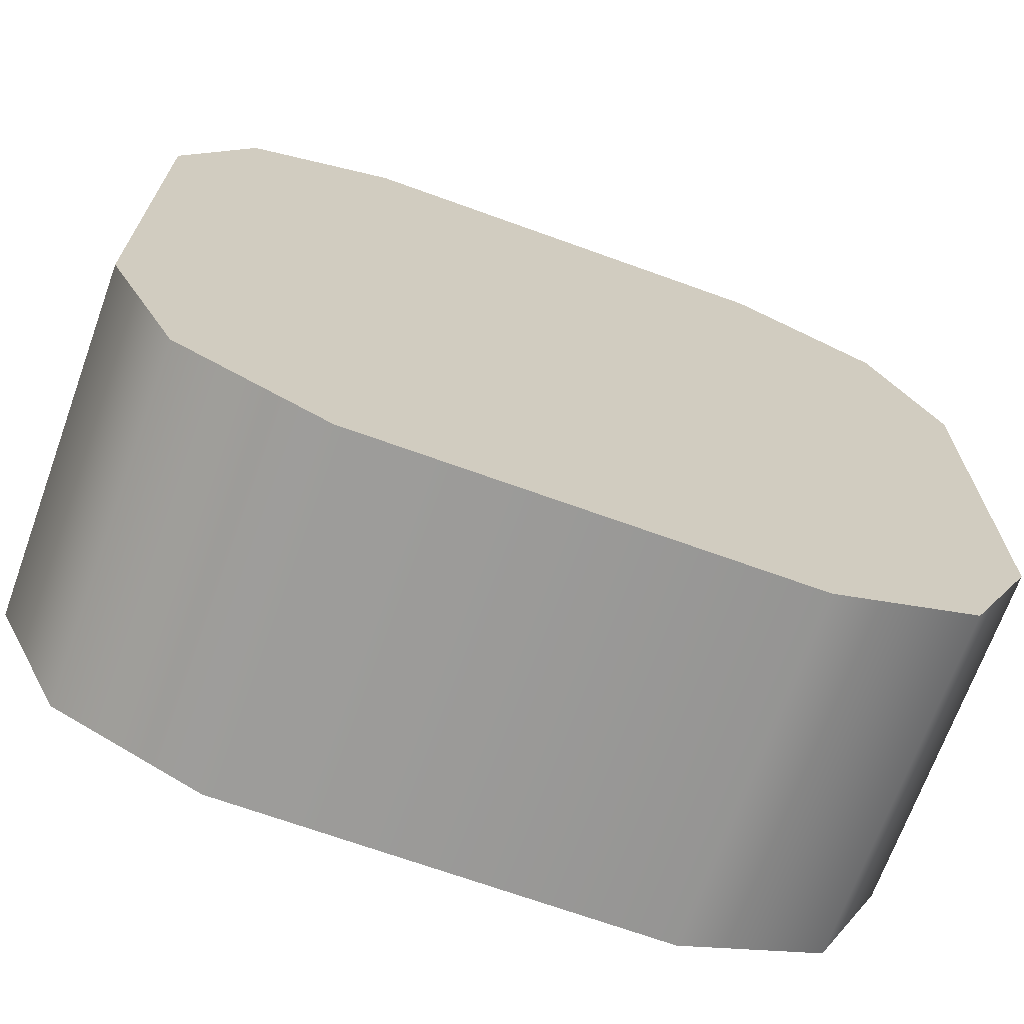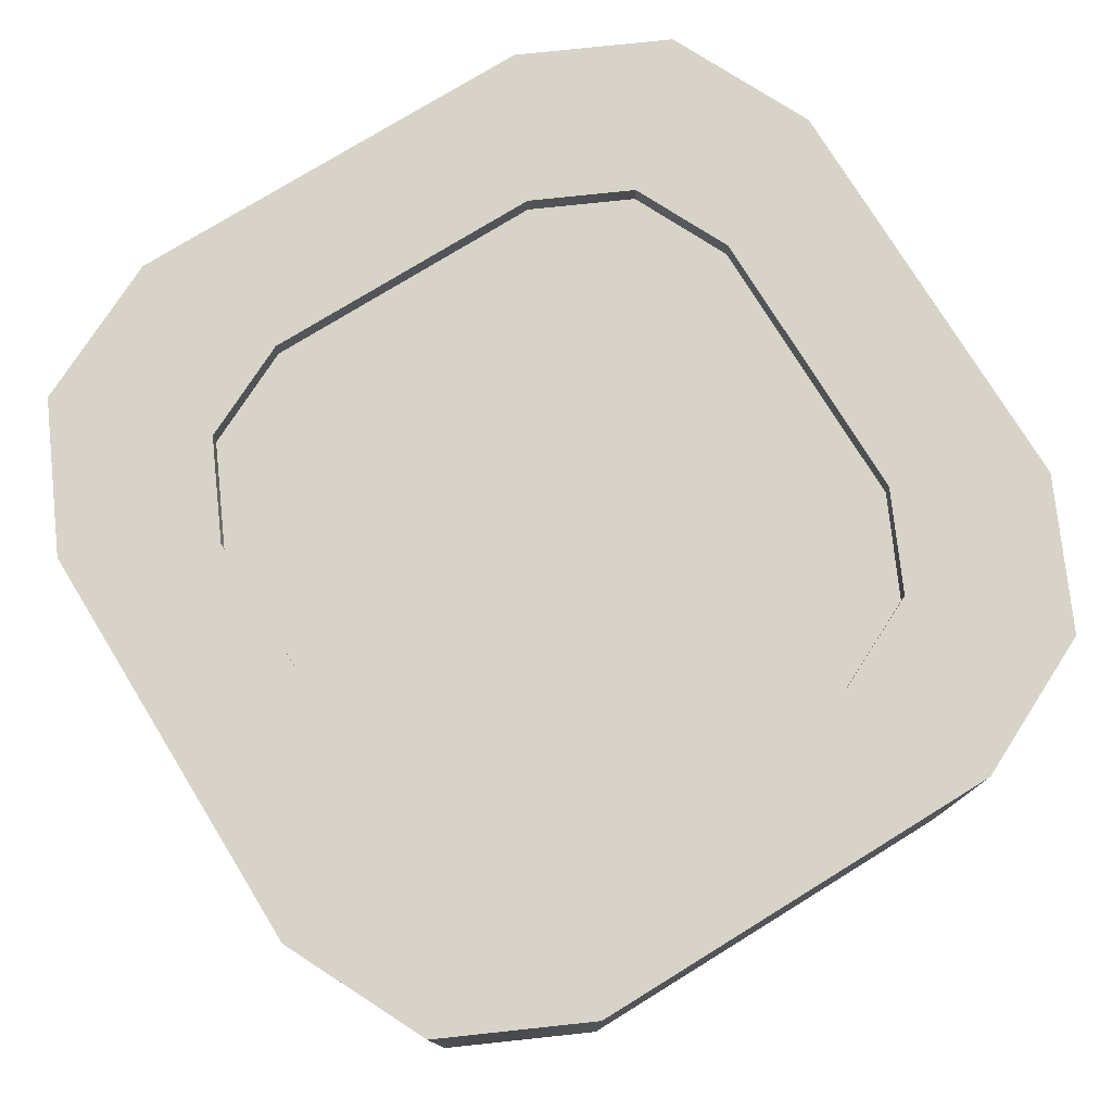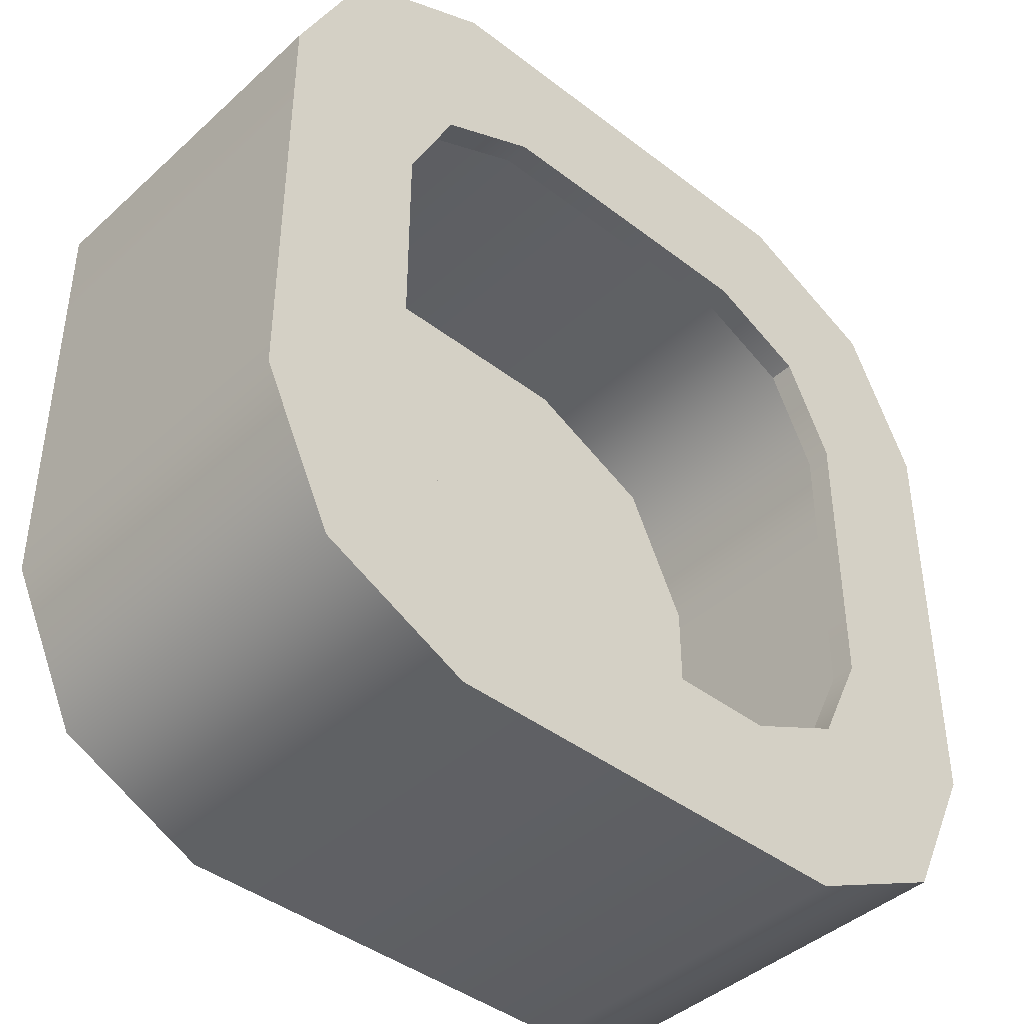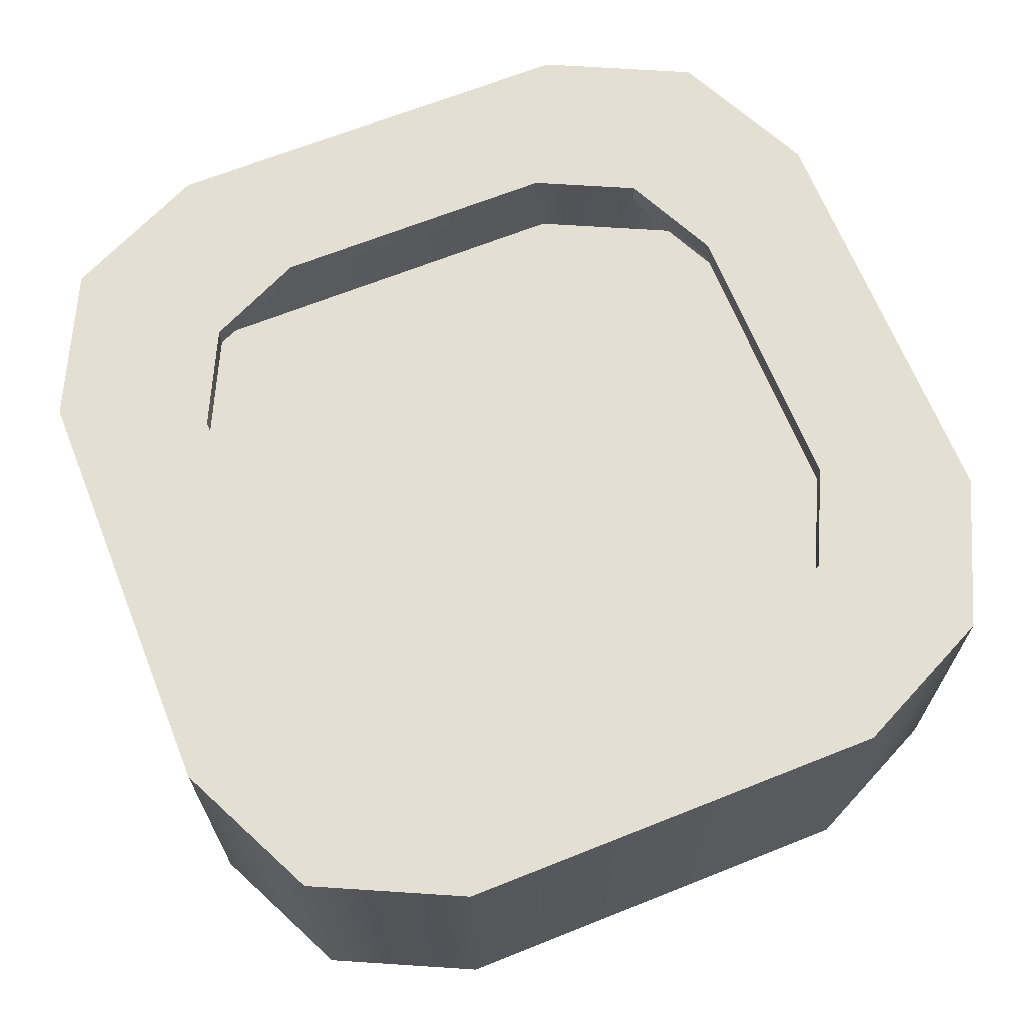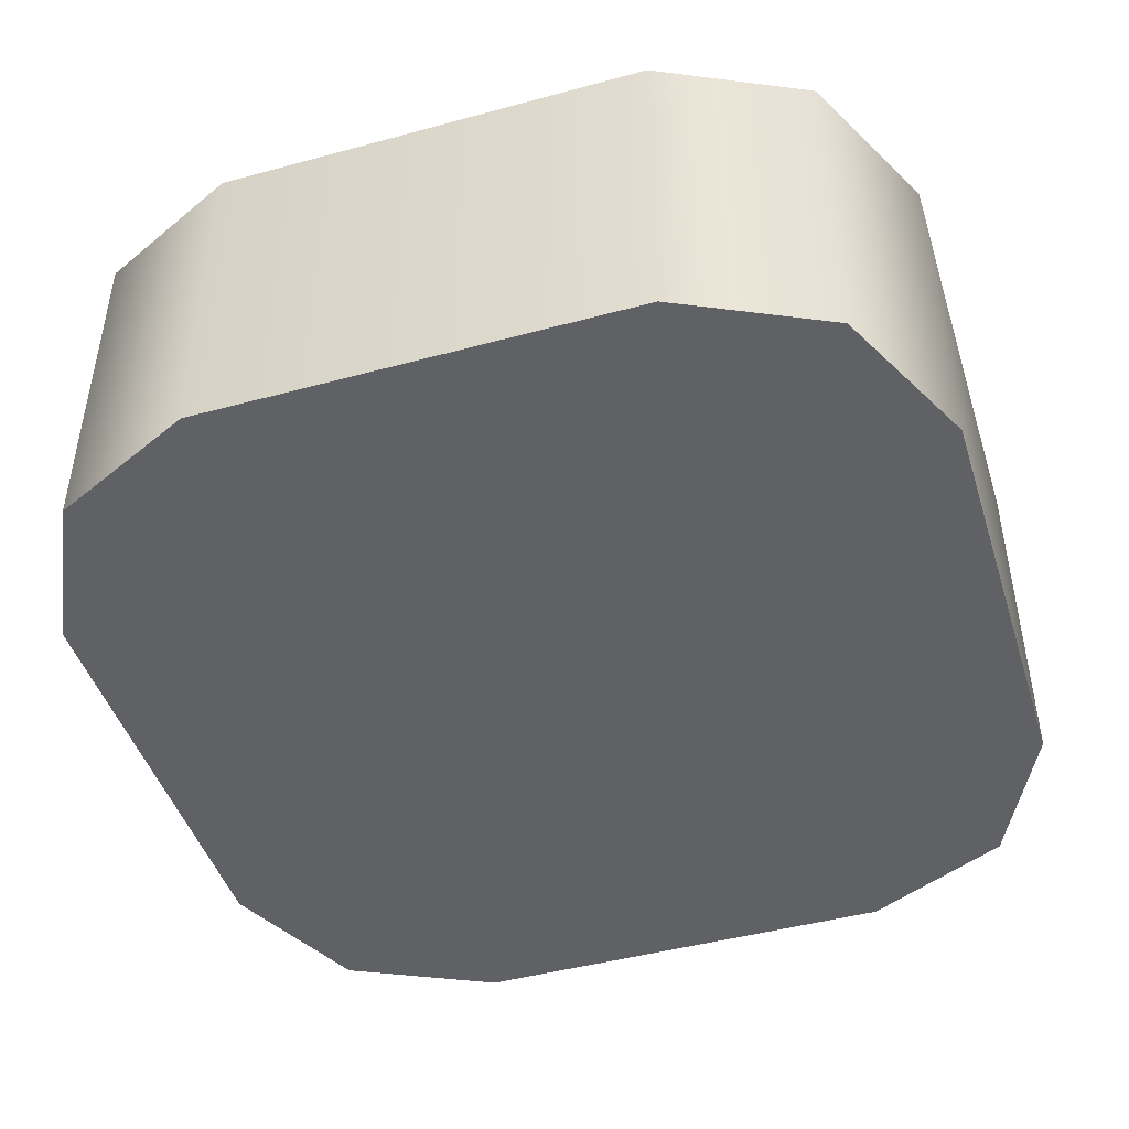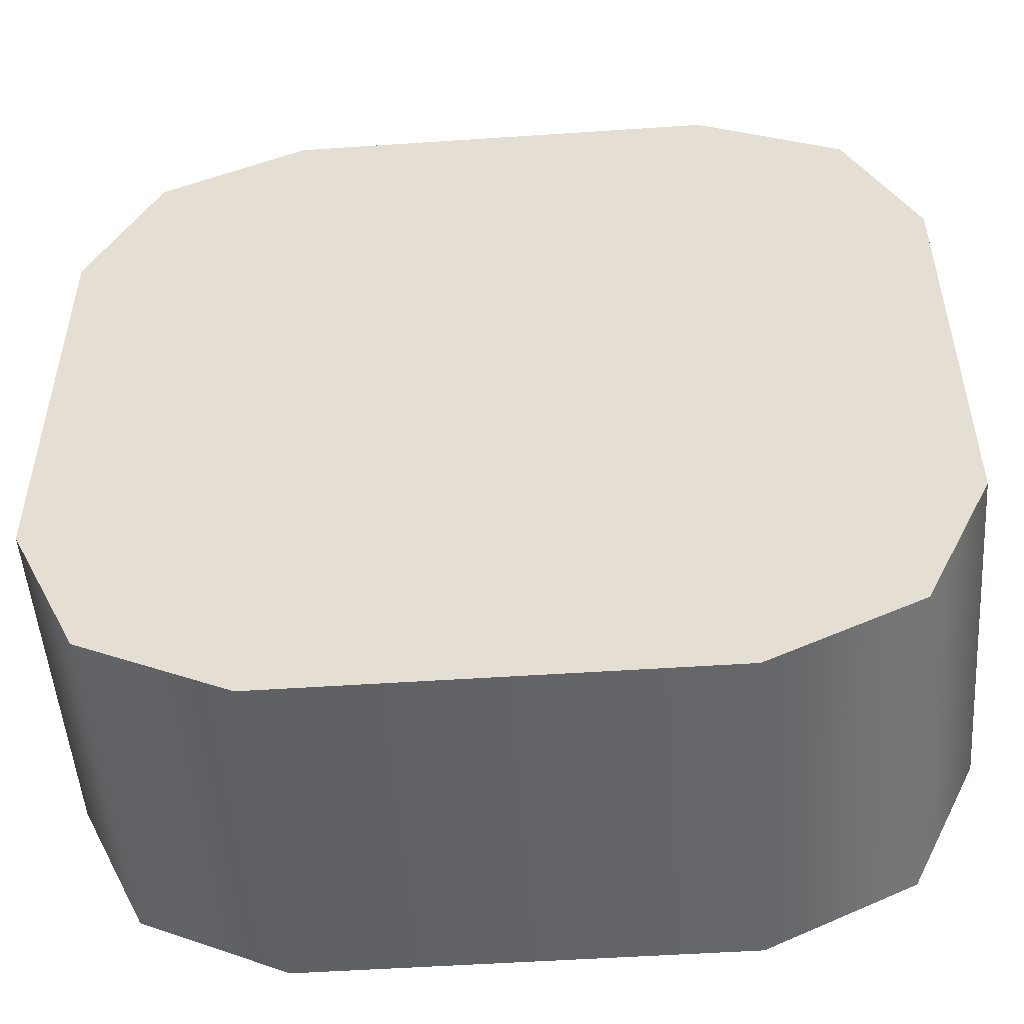
<metadata>
{"format":"obj","ext":"obj","renderer":"f3d","projection":"perspective","resolution":1024,"background":"white","views":[{"elev":-69.2,"azim":160.1,"up":"+Y"},{"elev":77.0,"azim":58.4,"up":"+Z"},{"elev":-42.1,"azim":-42.7,"up":"+Y"},{"elev":66.8,"azim":158.2,"up":"+Z"},{"elev":-45.9,"azim":107.3,"up":"+Z"},{"elev":-51.0,"azim":-175.8,"up":"+Y"}]}
</metadata>
<code>
v -9.559 4.78 7.806
v -4.78 9.559 7.806
v -9.559 4.78 -0
v -4.78 9.559 -0
v 4.78 9.559 7.806
v 9.559 4.78 7.806
v 9.559 4.78 -0
v 4.78 9.559 -0
v -4.78 -9.559 7.806
v -9.559 -4.78 7.806
v -9.559 -4.78 -0
v -4.78 -9.559 -0
v 9.559 -4.78 7.806
v 4.78 -9.559 7.806
v 4.78 -9.559 -0
v 9.559 -4.78 -0
v 8.014 8.014 -0
v 8.014 8.014 7.806
v -8.014 8.014 -0
v -8.014 8.014 7.806
v -8.014 -8.014 7.806
v -8.014 -8.014 -0
v 8.014 -8.014 -0
v 8.014 -8.014 7.806
v -5.392 -5.392 7.806
v -6.431 -3.216 7.806
v -3.216 -6.431 7.806
v 3.216 -6.431 7.806
v 5.392 -5.392 7.806
v 6.431 -3.216 7.806
v 6.431 3.216 7.806
v 5.392 5.392 7.806
v 3.216 6.431 7.806
v -3.216 6.431 7.806
v -5.392 5.392 7.806
v -6.431 3.216 7.806
v -5.392 -5.392 7.276
v -6.431 -3.216 7.276
v -3.216 -6.431 7.276
v 3.216 -6.431 7.276
v 5.392 -5.392 7.276
v 6.431 -3.216 7.276
v 6.431 3.216 7.276
v 5.392 5.392 7.276
v 3.216 6.431 7.276
v -3.216 6.431 7.276
v -5.392 5.392 7.276
v -6.431 3.216 7.276
f 4 2 5 8
f 9 12 15 14
f 13 16 7 6
f 11 10 1 3
f 19 4 3
f 3 4 11
f 4 8 11
f 8 17 11
f 17 7 11
f 7 16 11
f 16 23 11
f 23 15 11
f 11 15 22
f 15 12 22
f 20 2 4 19
f 18 6 7 17
f 9 21 22 12
f 24 14 15 23
f 5 18 17 8
f 1 20 19 3
f 21 10 11 22
f 13 24 23 16
f 10 21 25 26
f 21 9 27 25
f 9 14 28 27
f 14 24 29 28
f 24 13 30 29
f 13 6 31 30
f 6 18 32 31
f 18 5 33 32
f 5 2 34 33
f 2 20 35 34
f 20 1 36 35
f 1 10 26 36
f 26 25 37 38
f 25 27 39 37
f 27 28 40 39
f 28 29 41 40
f 29 30 42 41
f 30 31 43 42
f 31 32 44 43
f 32 33 45 44
f 33 34 46 45
f 34 35 47 46
f 35 36 48 47
f 36 26 38 48

</code>
